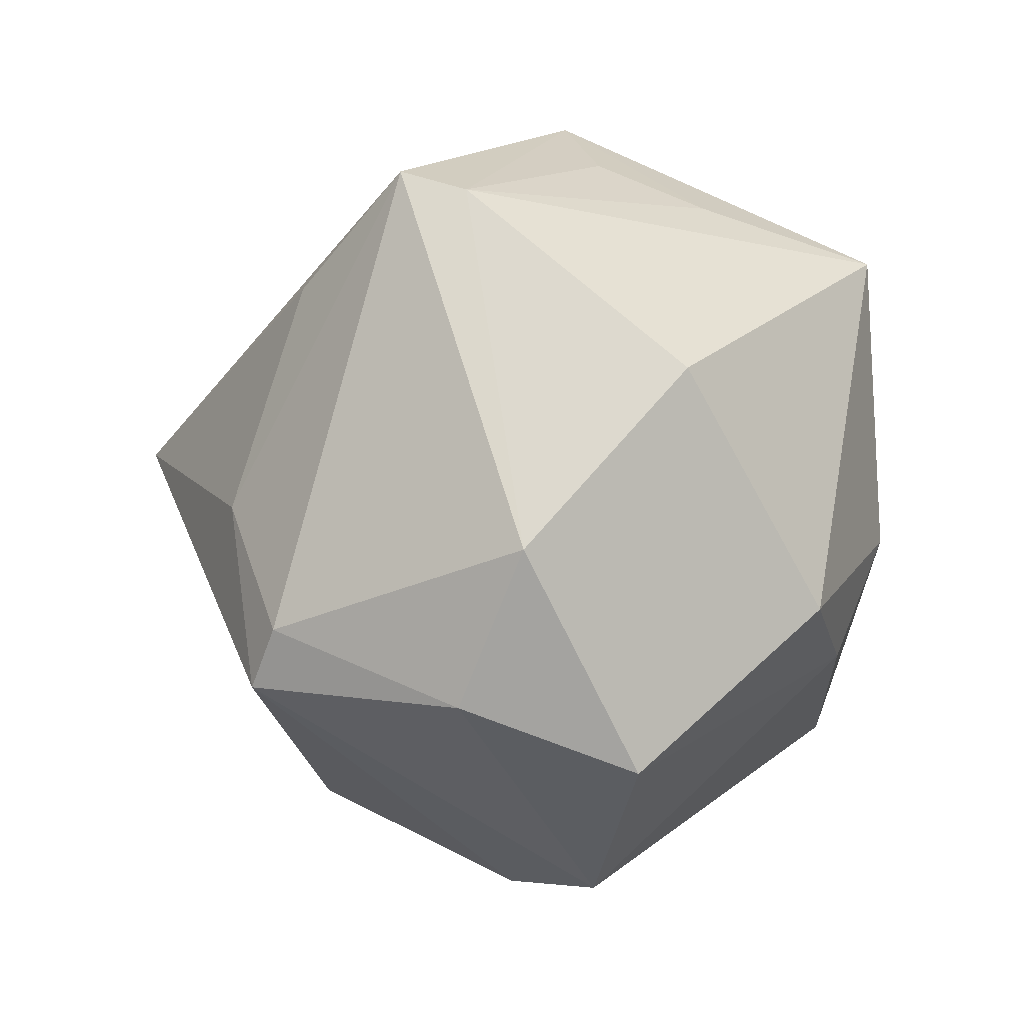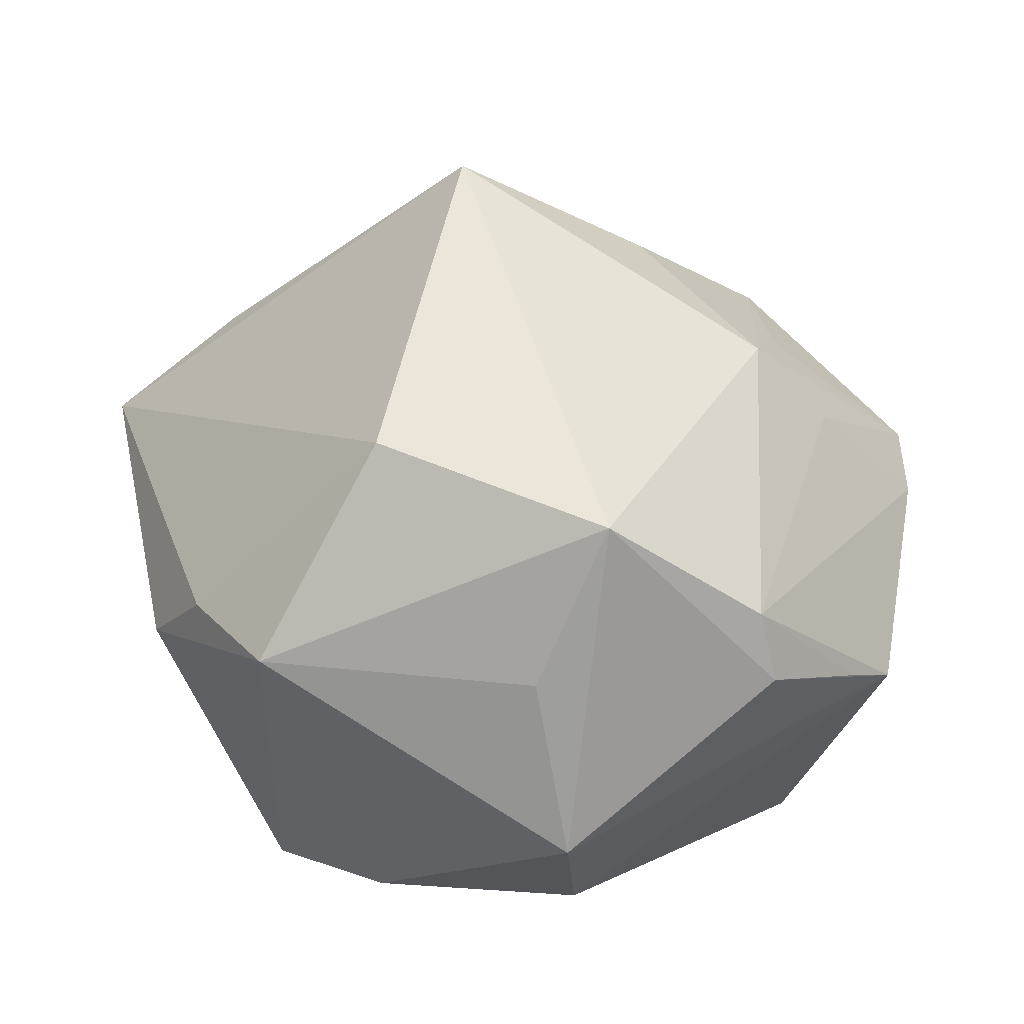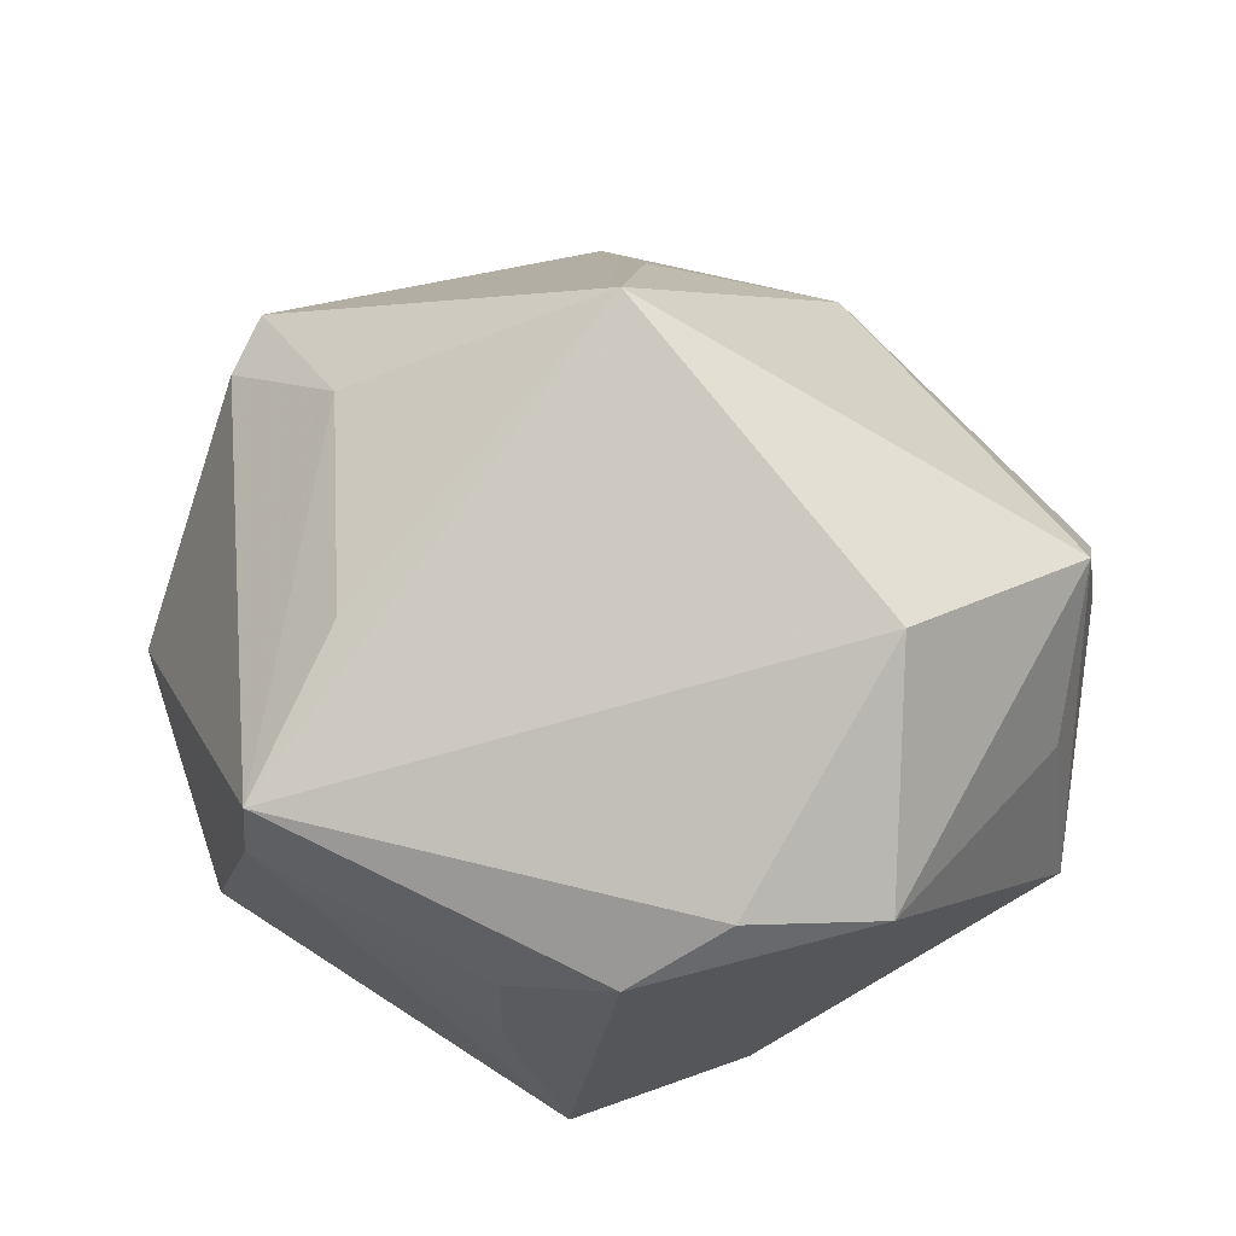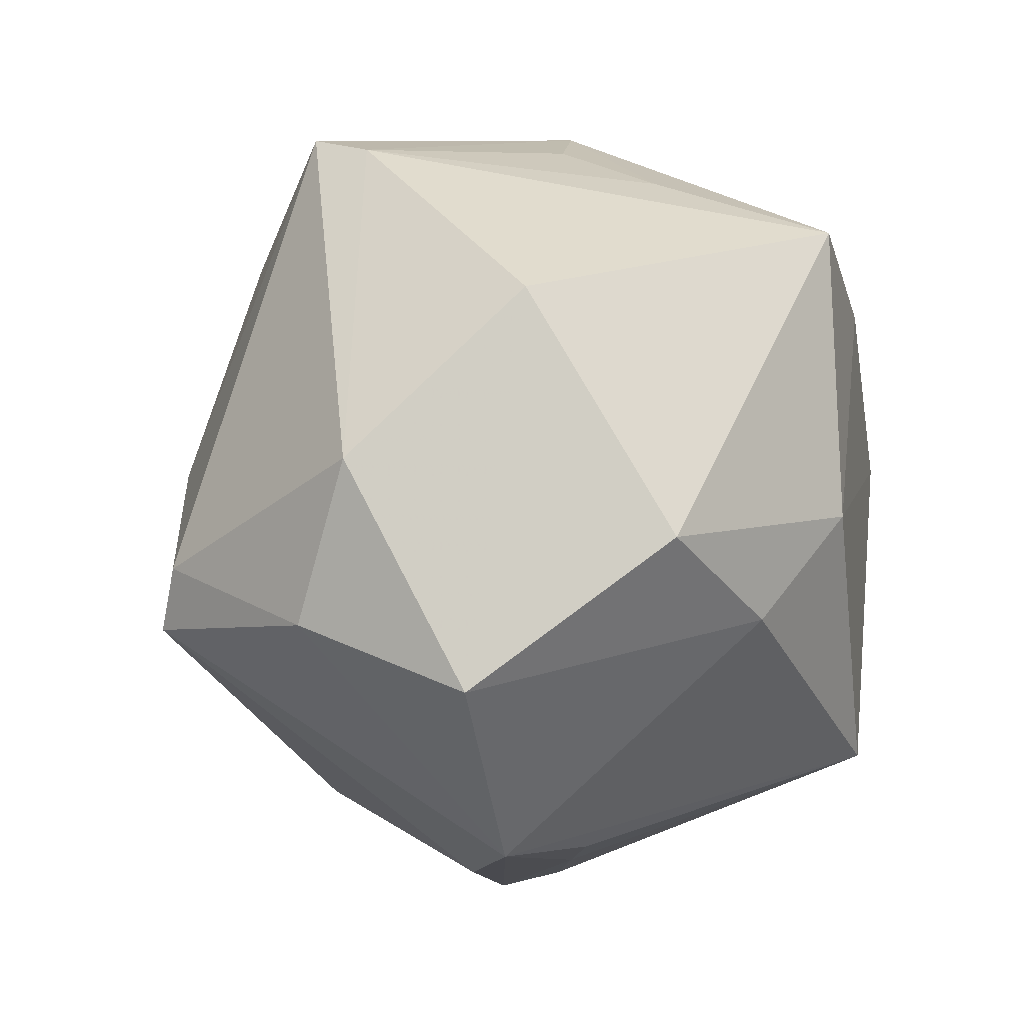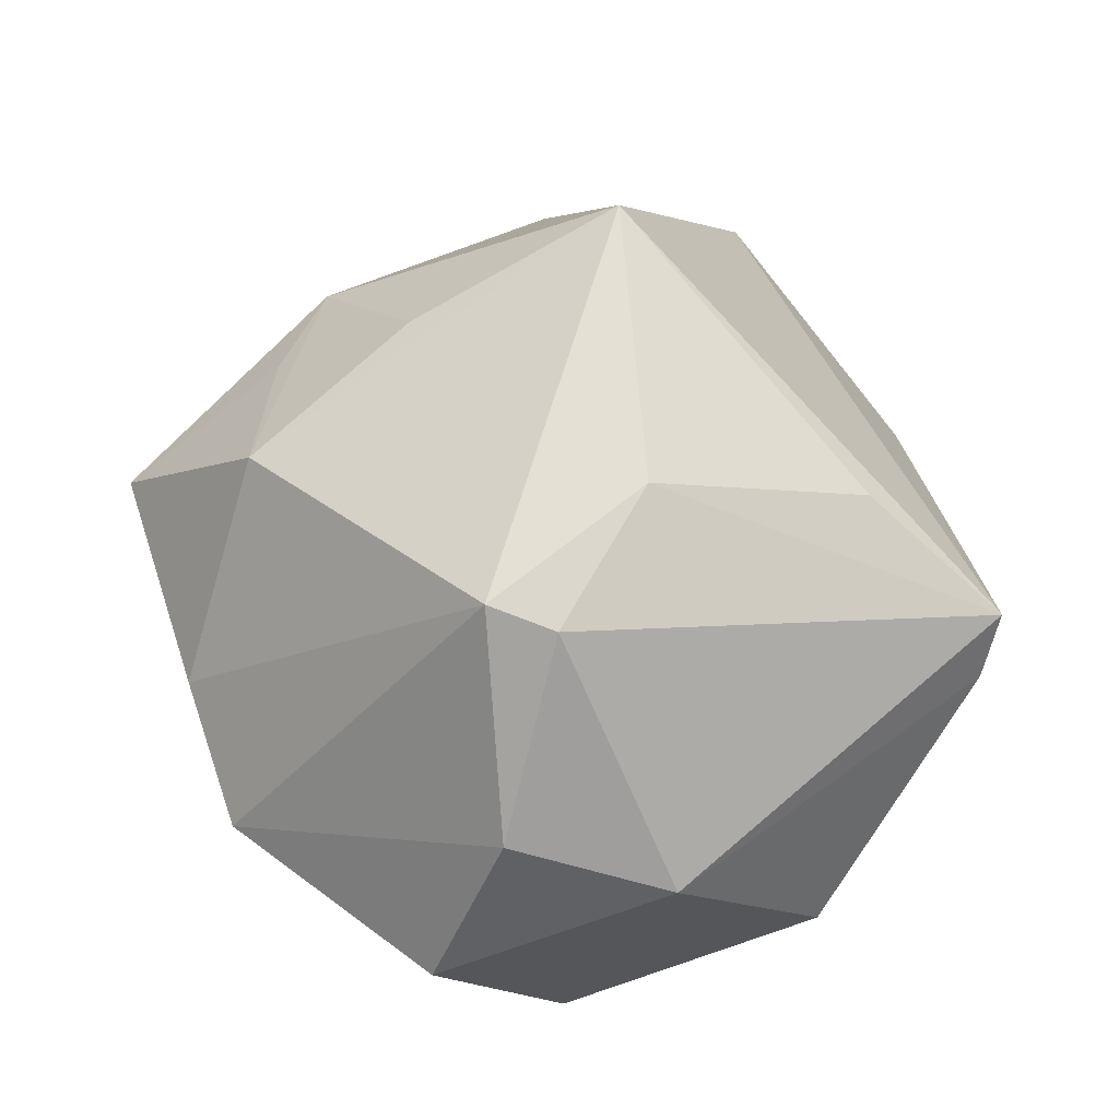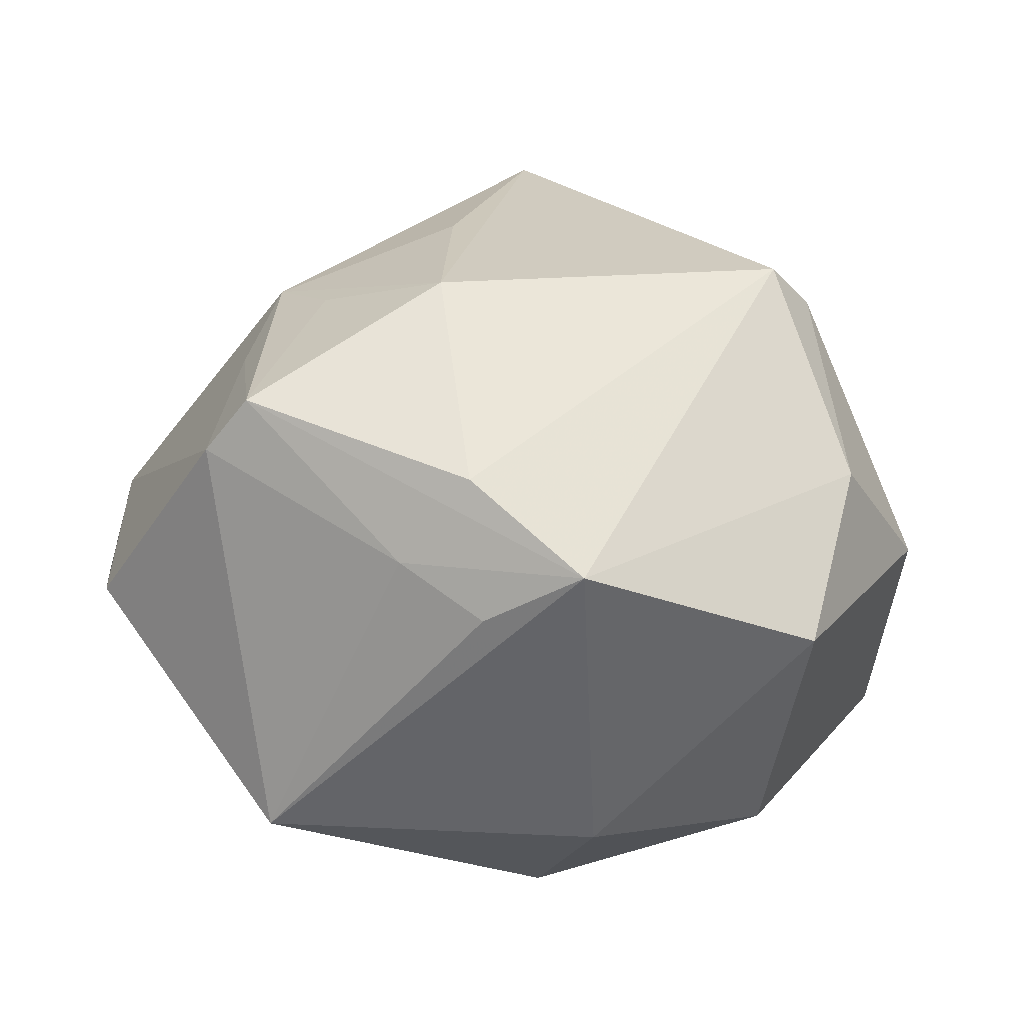
<metadata>
{"format":"obj","ext":"obj","renderer":"f3d","projection":"perspective","resolution":1024,"background":"white","views":[{"elev":6.8,"azim":95.7,"up":"+Y"},{"elev":22.4,"azim":-112.0,"up":"+Z"},{"elev":39.5,"azim":-175.2,"up":"+Z"},{"elev":-4.6,"azim":118.1,"up":"+Y"},{"elev":37.2,"azim":78.2,"up":"+Z"},{"elev":-5.9,"azim":21.0,"up":"+Z"}]}
</metadata>
<code>
v -0.003643 0.04366 -0.002148
v -0.04529 -0.00962 0.008304
v -0.01102 -0.02807 0.02478
v 0.008054 0.03463 -0.01848
v 0.04678 0.001411 -0.002122
v -0.01975 -0.03022 0.01827
v 0.004386 -0.002843 -0.03873
v 0.004693 -0.03298 0.02475
v -0.001098 -0.01549 0.03485
v 0.007583 0.03936 -0.00679
v -0.03312 0.005652 -0.02826
v -0.02667 0.02529 0.02554
v 0.03132 -0.006475 -0.03145
v -0.0005087 0.005723 0.04605
v 0.002643 0.0284 -0.03681
v 0.04433 -0.01503 0.004664
v 0.03605 -0.01489 0.02733
v -0.02713 0.03863 0.003561
v -0.04396 0.01119 -0.0159
v 0.03755 0.01882 -0.01779
v -0.01348 0.04141 0.004651
v -0.03974 -0.02406 -0.003782
v 0.02254 0.02605 0.024
v -0.01953 -0.0216 0.02742
v 0.02944 0.03848 0.01237
v -0.04189 0.01397 0.002945
v -0.0147 0.02173 -0.03327
v 0.01163 -0.03827 -0.01156
v 0.02278 -0.03896 -0.007544
v -0.0395 -0.01771 -0.008326
v -0.01756 -0.04312 0.006761
v -0.01221 -0.04457 0.01149
v 0.02594 0.002766 0.03135
v -0.04624 -0.01105 0.0009897
v 0.04187 -0.0219 -0.01331
v 0.03017 0.03663 0.005416
v 0.01143 -0.04146 0.002573
v 0.00323 -0.04028 -0.005484
v 0.01504 -0.01418 -0.03375
v -0.0436 0.006879 0.01982
v -0.03653 -0.03039 -0.00637
v 0.03808 -0.008443 0.02463
v -0.01682 -0.02868 -0.03222
f 33 42 25
f 36 20 15
f 15 20 13
f 15 18 1
f 25 36 1
f 11 43 41
f 5 42 16
f 25 42 5
f 5 36 25
f 20 36 5
f 25 14 23
f 23 33 25
f 14 33 23
f 41 43 31
f 15 13 7
f 43 11 7
f 25 1 21
f 21 1 18
f 10 1 36
f 12 40 14
f 18 40 12
f 12 21 18
f 12 14 25
f 25 21 12
f 14 40 24
f 30 11 41
f 11 30 19
f 35 13 20
f 20 5 35
f 35 5 16
f 16 29 35
f 37 8 32
f 32 29 37
f 39 29 43
f 43 7 39
f 39 7 13
f 13 35 39
f 39 35 29
f 43 29 28
f 15 7 27
f 27 7 11
f 11 19 27
f 27 18 15
f 27 19 18
f 4 36 15
f 4 10 36
f 15 1 4
f 1 10 4
f 9 8 14
f 14 24 9
f 9 24 8
f 32 8 3
f 3 24 32
f 8 24 3
f 6 31 32
f 32 24 6
f 2 24 40
f 2 6 24
f 41 31 2
f 31 6 2
f 26 40 18
f 18 19 26
f 26 19 40
f 17 37 29
f 16 42 17
f 17 29 16
f 8 37 17
f 14 8 17
f 17 33 14
f 42 33 17
f 38 31 43
f 43 28 38
f 32 31 38
f 38 29 32
f 38 28 29
f 40 19 34
f 34 2 40
f 34 19 30
f 34 30 41
f 41 2 22
f 22 34 41
f 2 34 22

</code>
